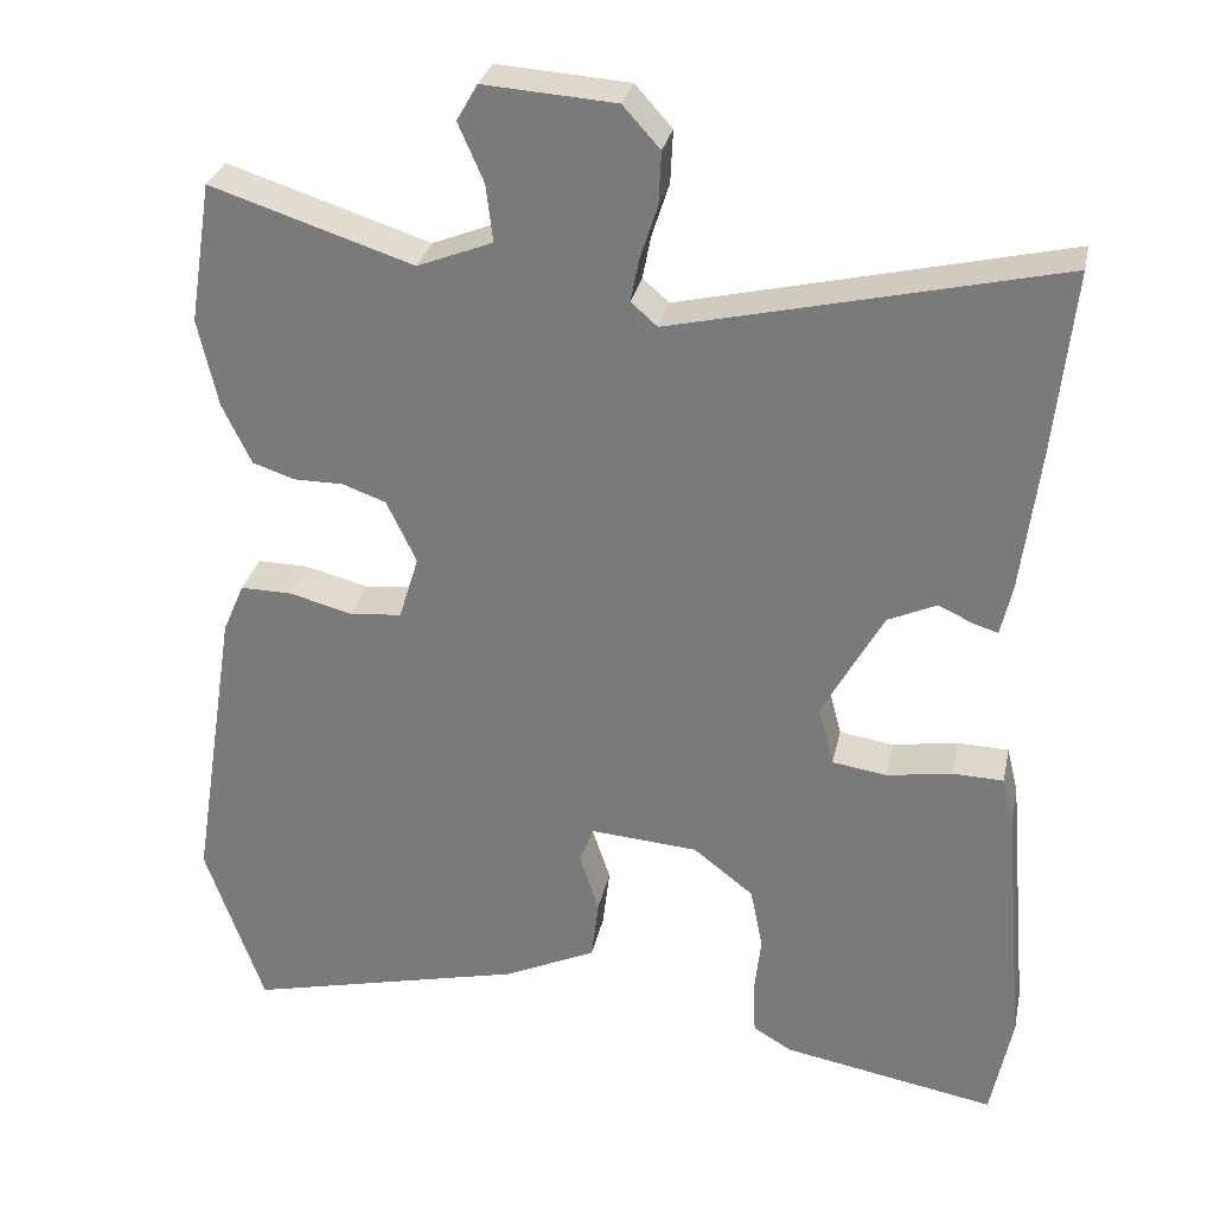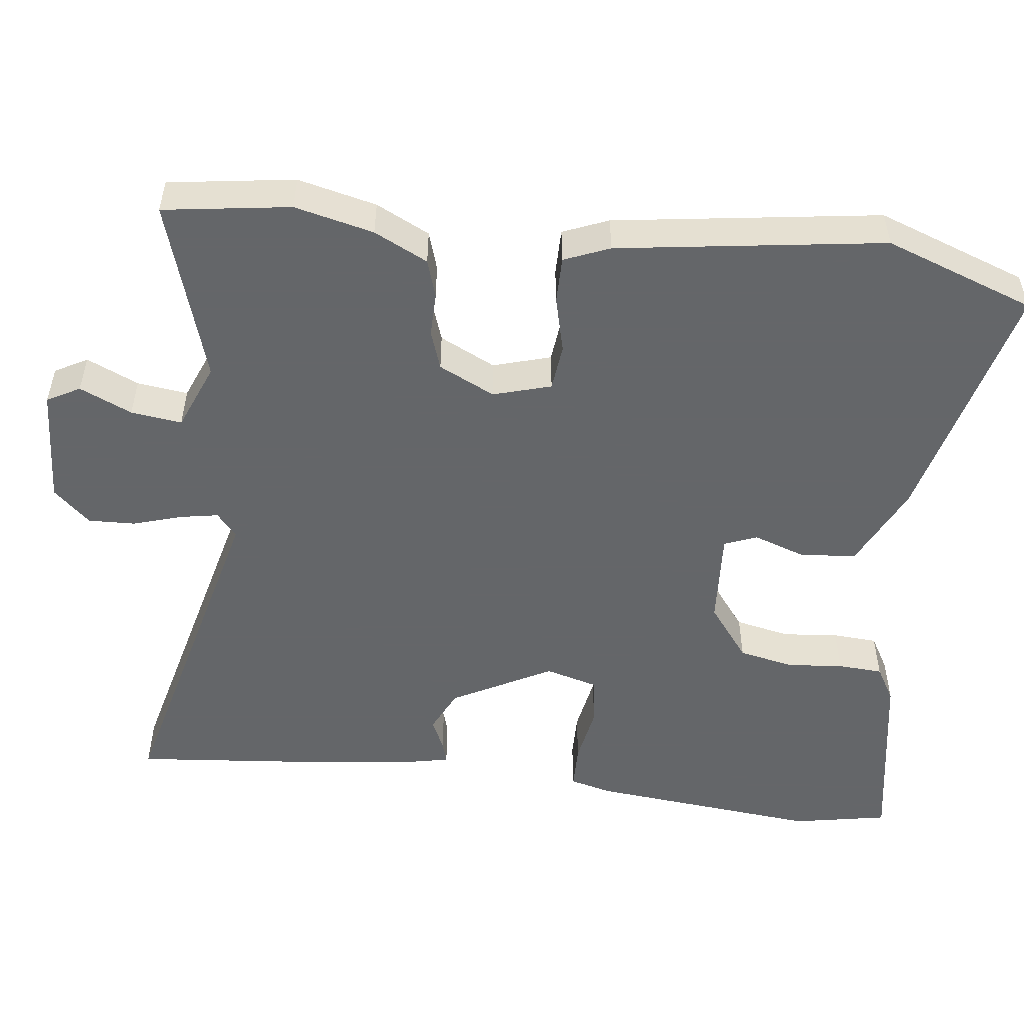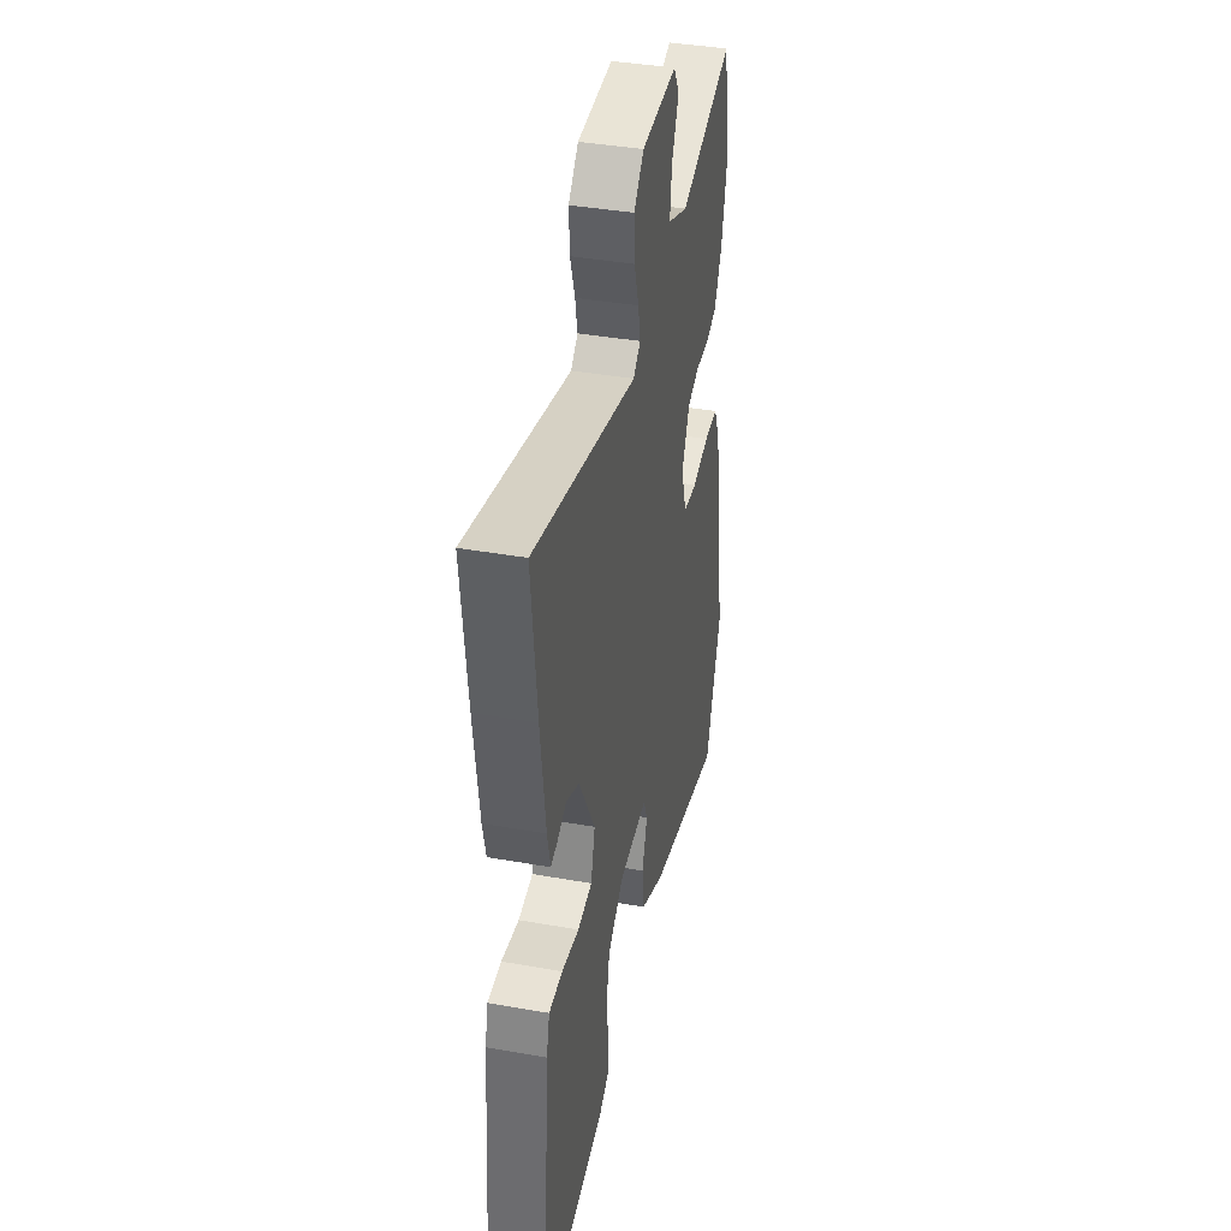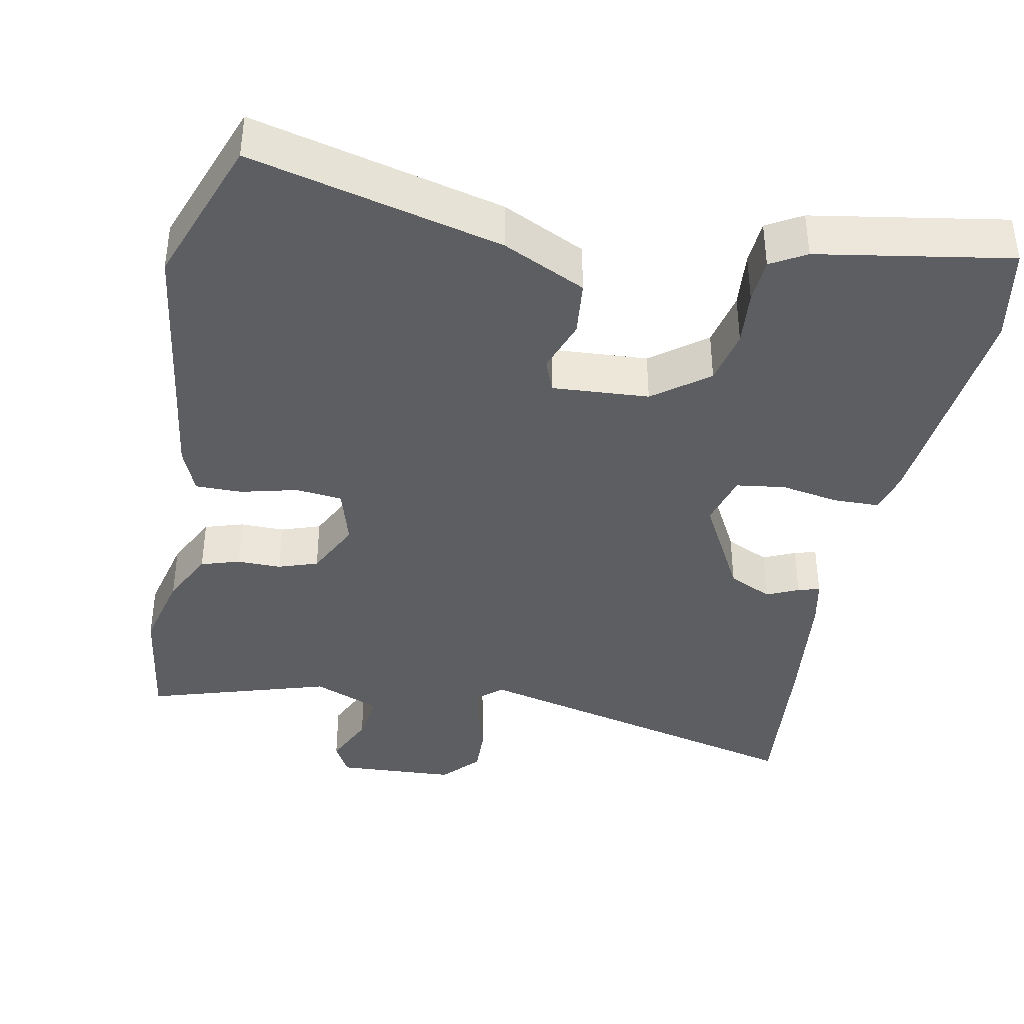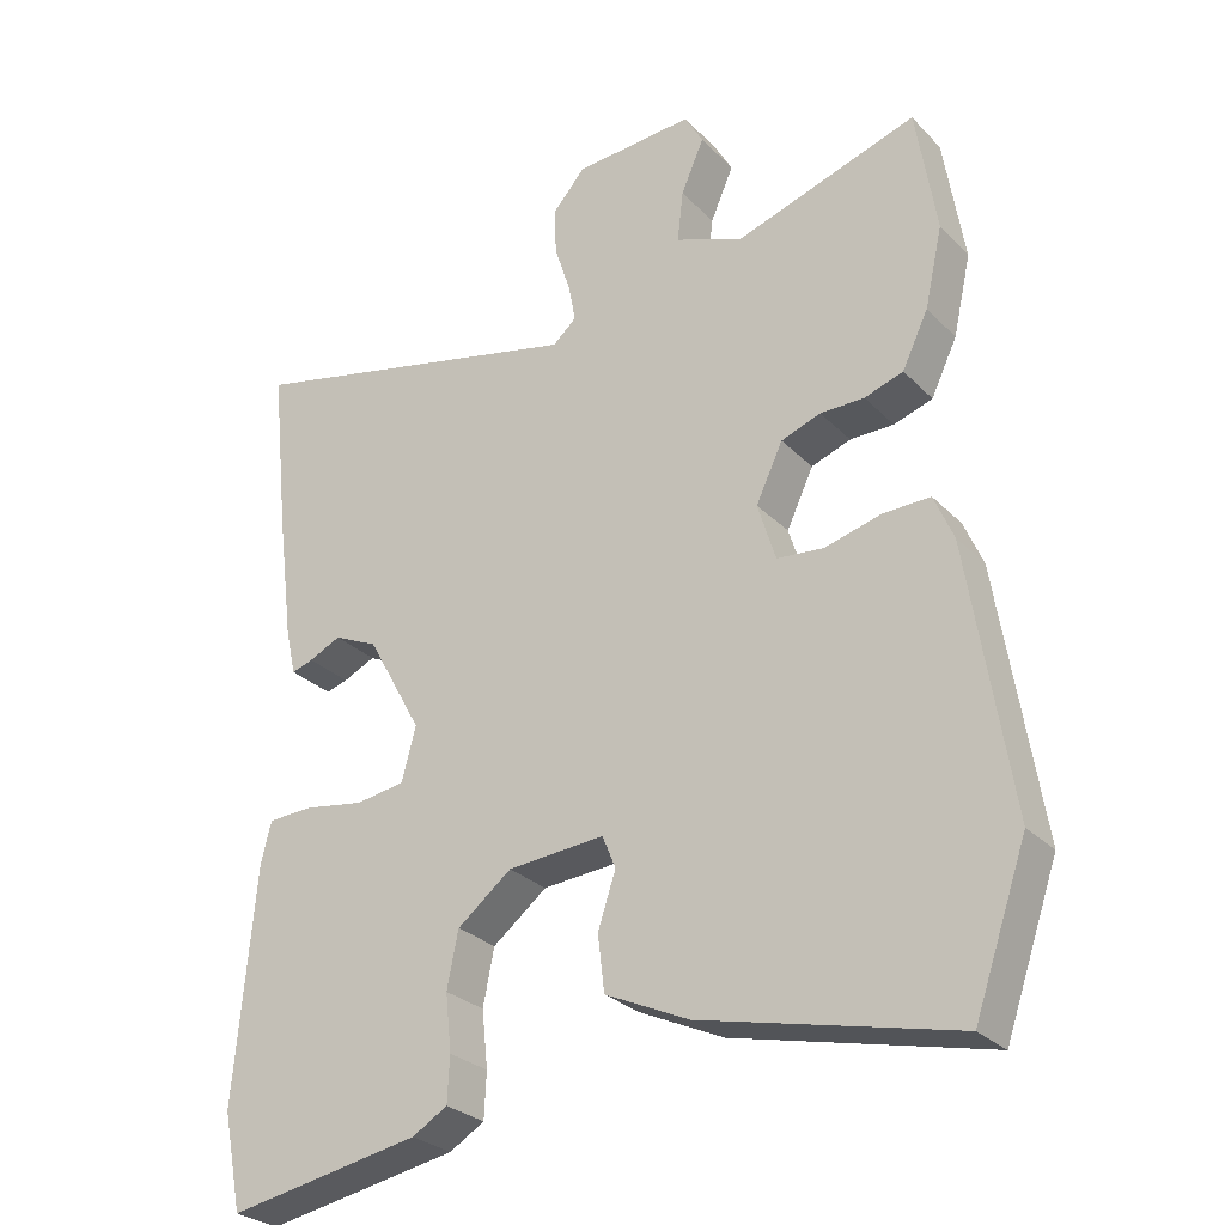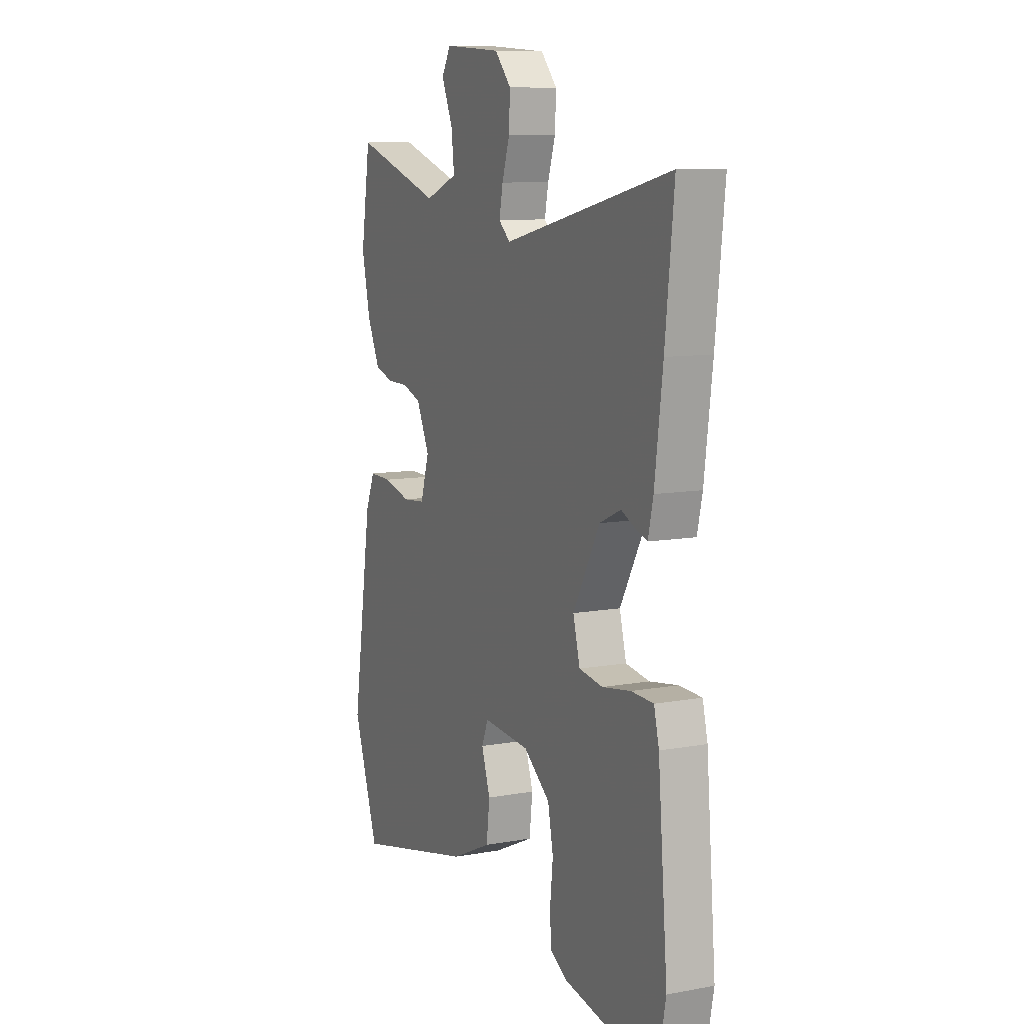
<metadata>
{"format":"obj","ext":"obj","renderer":"f3d","projection":"perspective","resolution":1024,"background":"white","views":[{"elev":29.8,"azim":-168.2,"up":"+Z"},{"elev":-51.7,"azim":82.4,"up":"+Y"},{"elev":39.2,"azim":-77.5,"up":"+Z"},{"elev":-39.4,"azim":168.1,"up":"+Y"},{"elev":-28.1,"azim":34.3,"up":"+Z"},{"elev":9.9,"azim":-115.1,"up":"+Z"}]}
</metadata>
<code>
v 0.558 0.07 -0.334
v 0.487 0.07 -0.538
v 0.148 0.07 -0.458
v 0.036 0.07 -0.406
v 0.027 0.07 -0.331
v 0.051 0.07 -0.259
v 0.033 0.07 -0.215
v -0.097 0.07 -0.225
v -0.17 0.07 -0.282
v -0.185 0.07 -0.357
v -0.177 0.07 -0.433
v -0.18 0.07 -0.494
v -0.227 0.07 -0.522
v -0.486 0.07 -0.569
v -0.512 0.07 -0.44
v -0.485 0.07 -0.128
v -0.471 0.07 -0.071
v -0.409 0.07 -0.069
v -0.33 0.07 -0.082
v -0.264 0.07 -0.072
v -0.245 0.07 0
v -0.319 0.07 0.134
v -0.378 0.07 0.161
v -0.421 0.07 0.141
v -0.45 0.07 0.132
v -0.464 0.07 0.194
v -0.486 0.07 0.366
v -0.51 0.07 0.592
v -0.043 0.07 0.483
v -0.011 0.07 0.511
v -0.021 0.07 0.563
v -0.042 0.07 0.628
v -0.045 0.07 0.692
v 0 0.07 0.742
v 0.16 0.07 0.753
v 0.185 0.07 0.709
v 0.154 0.07 0.638
v 0.146 0.07 0.569
v 0.237 0.07 0.533
v 0.482 0.07 0.612
v 0.509 0.07 0.441
v 0.485 0.07 0.334
v 0.45 0.07 0.261
v 0.398 0.07 0.244
v 0.339 0.07 0.244
v 0.286 0.07 0.225
v 0.25 0.07 0.149
v 0.274 0.07 0.071
v 0.337 0.07 0.065
v 0.413 0.07 0.085
v 0.476 0.07 0.086
v 0.502 0.07 0.025
v 0.558 0 -0.334
v 0.487 0 -0.538
v 0.148 0 -0.458
v 0.036 0 -0.406
v 0.027 0 -0.331
v 0.051 0 -0.259
v 0.033 0 -0.215
v -0.097 0 -0.225
v -0.17 0 -0.282
v -0.185 0 -0.357
v -0.177 0 -0.433
v -0.18 0 -0.494
v -0.227 0 -0.522
v -0.486 0 -0.569
v -0.512 0 -0.44
v -0.485 0 -0.128
v -0.471 0 -0.071
v -0.409 0 -0.069
v -0.33 0 -0.082
v -0.264 0 -0.072
v -0.245 0 0
v -0.319 0 0.134
v -0.378 0 0.161
v -0.421 0 0.141
v -0.45 0 0.132
v -0.464 0 0.194
v -0.486 0 0.366
v -0.51 0 0.592
v -0.043 0 0.483
v -0.011 0 0.511
v -0.021 0 0.563
v -0.042 0 0.628
v -0.045 0 0.692
v 0 0 0.742
v 0.16 0 0.753
v 0.185 0 0.709
v 0.154 0 0.638
v 0.146 0 0.569
v 0.237 0 0.533
v 0.482 0 0.612
v 0.509 0 0.441
v 0.485 0 0.334
v 0.45 0 0.261
v 0.398 0 0.244
v 0.339 0 0.244
v 0.286 0 0.225
v 0.25 0 0.149
v 0.274 0 0.071
v 0.337 0 0.065
v 0.413 0 0.085
v 0.476 0 0.086
v 0.502 0 0.025
f 49 50 51 52
f 48 49 52 1
f 42 43 44 45
f 42 45 46
f 39 40 41 42
f 38 39 42 46
f 34 35 36 37
f 34 37 38
f 31 32 33 34
f 30 31 34 38
f 29 30 38 46
f 23 24 25 26
f 23 26 27 28
f 16 17 18 19
f 16 19 20
f 15 16 20
f 14 15 20
f 13 14 20
f 10 11 12 13
f 9 10 13 20
f 8 9 20 21
f 3 4 5 6
f 3 6 7
f 48 1 2 3
f 47 48 3 7
f 22 23 28 29
f 22 29 46 47
f 21 22 47
f 7 8 21 47
f 104 103 102 101
f 53 104 101 100
f 97 96 95 94
f 98 97 94
f 94 93 92 91
f 98 94 91 90
f 89 88 87 86
f 90 89 86
f 86 85 84 83
f 90 86 83 82
f 98 90 82 81
f 78 77 76 75
f 80 79 78 75
f 71 70 69 68
f 72 71 68
f 72 68 67
f 72 67 66
f 72 66 65
f 65 64 63 62
f 72 65 62 61
f 73 72 61 60
f 58 57 56 55
f 59 58 55
f 55 54 53 100
f 59 55 100 99
f 81 80 75 74
f 99 98 81 74
f 99 74 73
f 99 73 60 59
f 1 53 54 2
f 2 54 55 3
f 3 55 56 4
f 4 56 57 5
f 5 57 58 6
f 6 58 59 7
f 7 59 60 8
f 8 60 61 9
f 9 61 62 10
f 10 62 63 11
f 11 63 64 12
f 12 64 65 13
f 13 65 66 14
f 14 66 67 15
f 15 67 68 16
f 16 68 69 17
f 17 69 70 18
f 18 70 71 19
f 19 71 72 20
f 20 72 73 21
f 21 73 74 22
f 22 74 75 23
f 23 75 76 24
f 24 76 77 25
f 25 77 78 26
f 26 78 79 27
f 27 79 80 28
f 28 80 81 29
f 29 81 82 30
f 30 82 83 31
f 31 83 84 32
f 32 84 85 33
f 33 85 86 34
f 34 86 87 35
f 35 87 88 36
f 36 88 89 37
f 37 89 90 38
f 38 90 91 39
f 39 91 92 40
f 40 92 93 41
f 41 93 94 42
f 42 94 95 43
f 43 95 96 44
f 44 96 97 45
f 45 97 98 46
f 46 98 99 47
f 47 99 100 48
f 48 100 101 49
f 49 101 102 50
f 50 102 103 51
f 51 103 104 52
f 52 104 53 1

</code>
